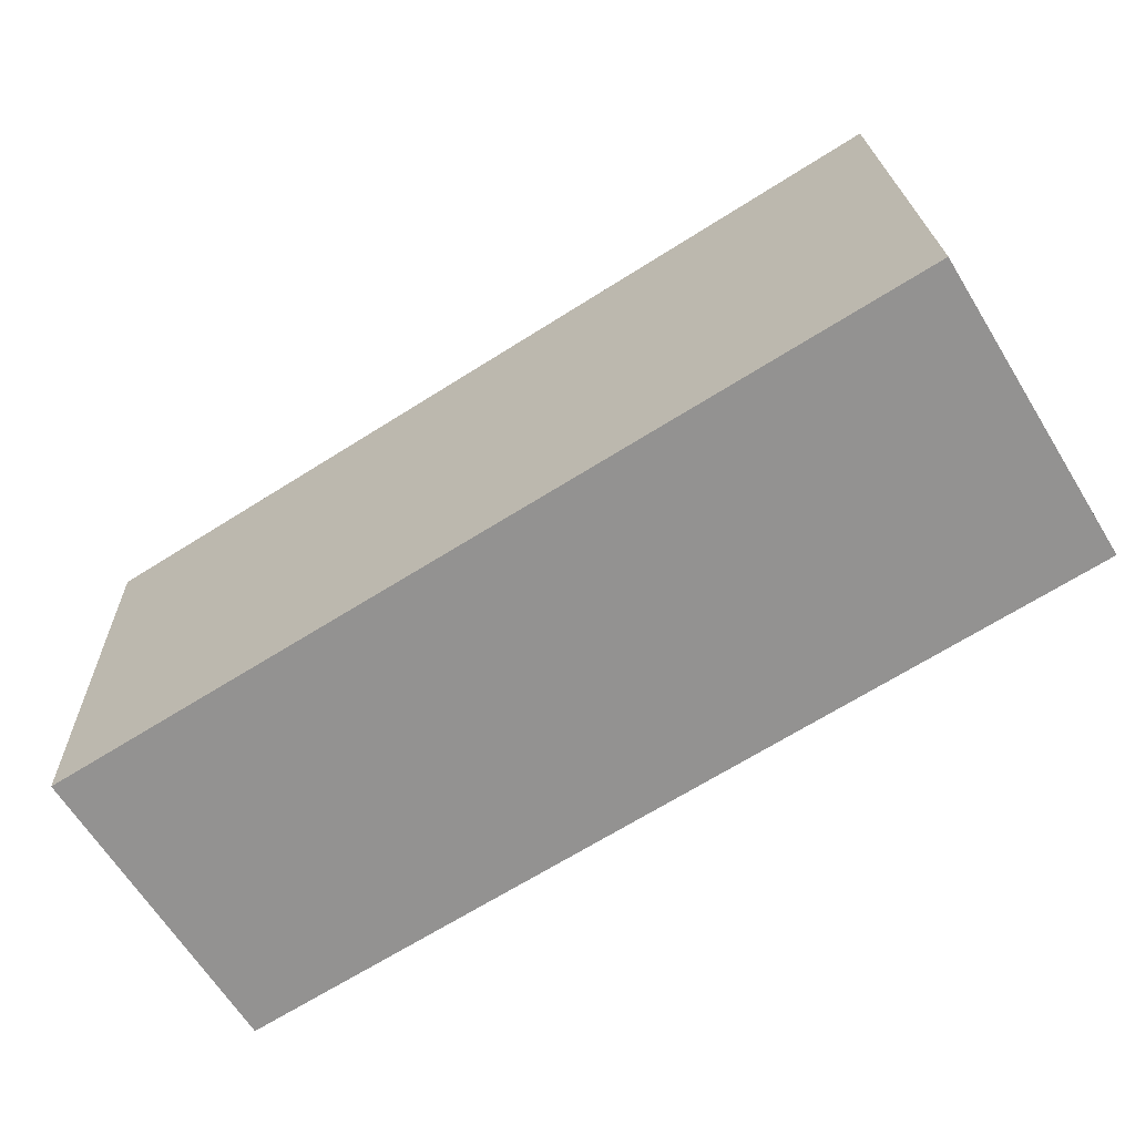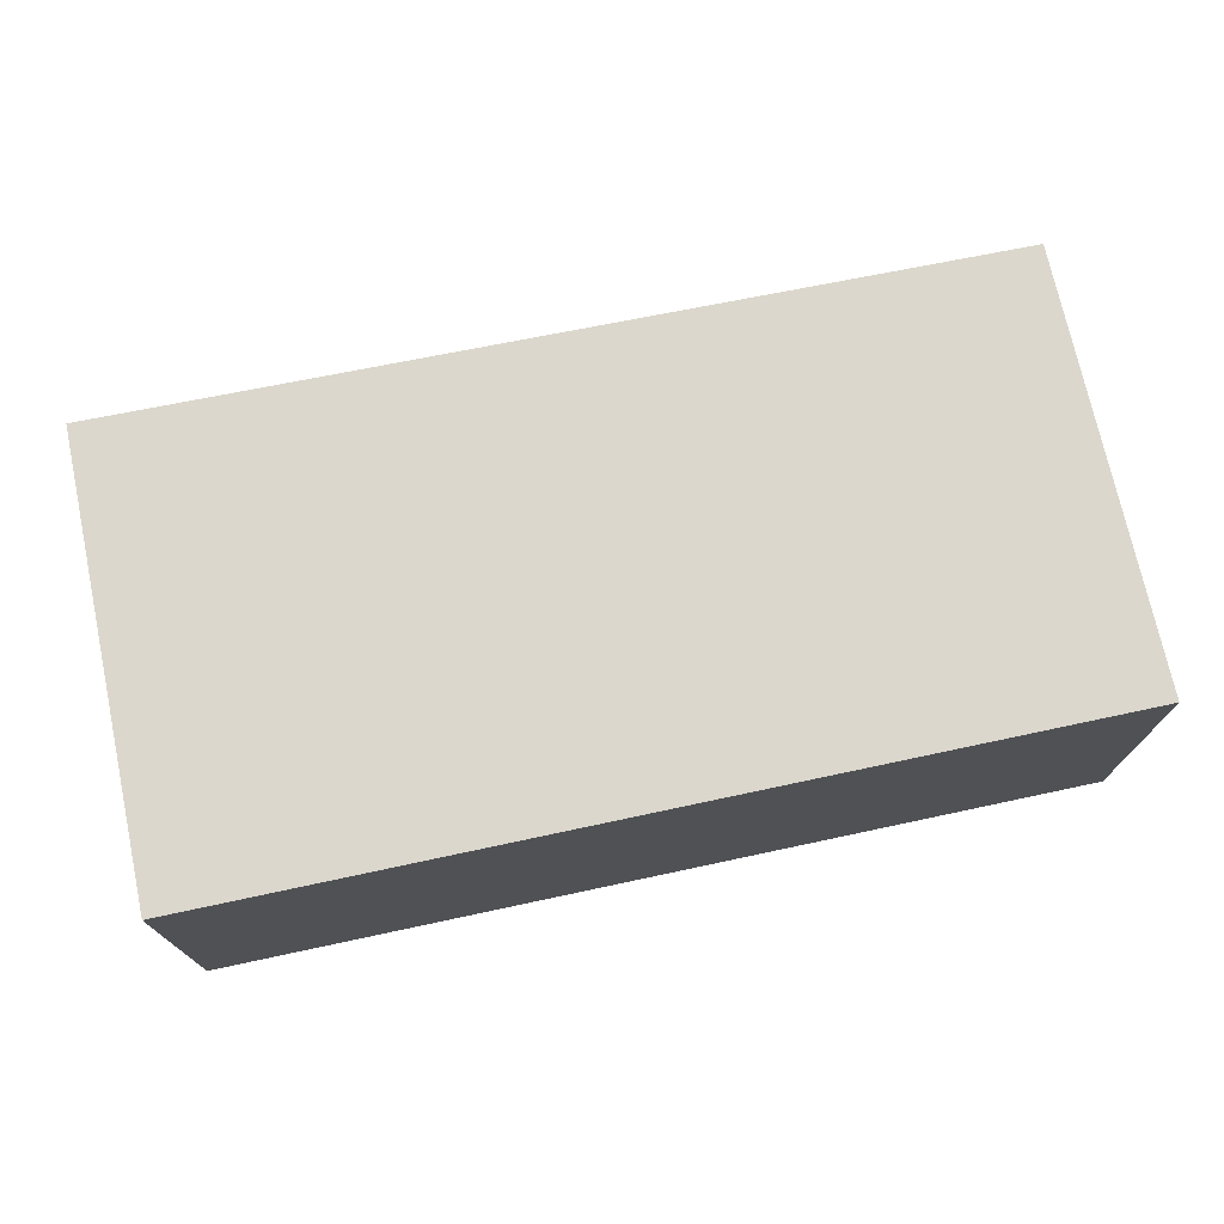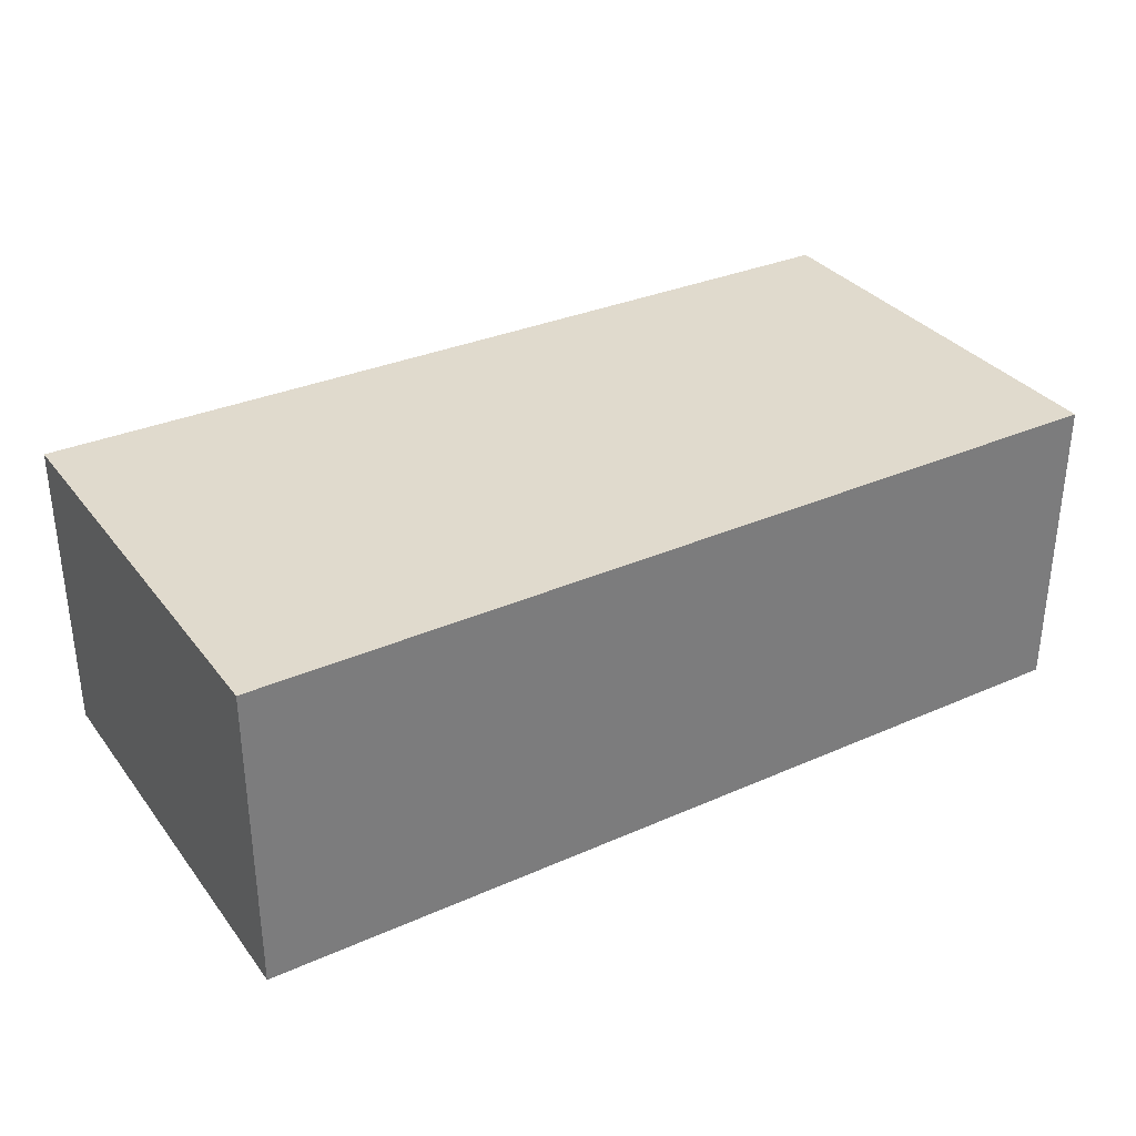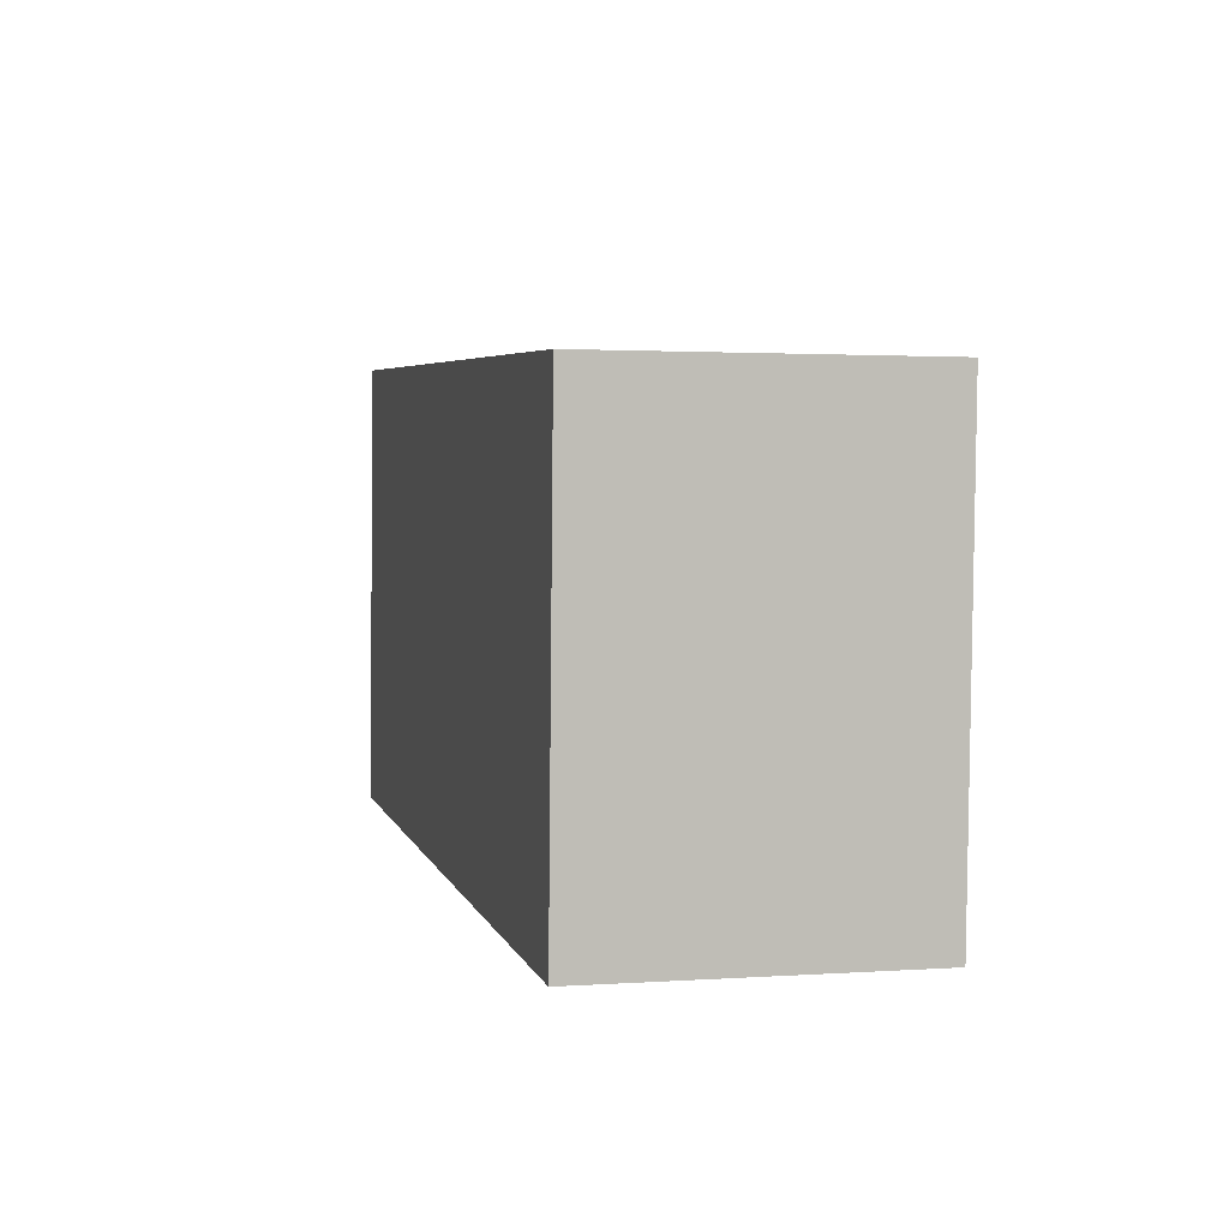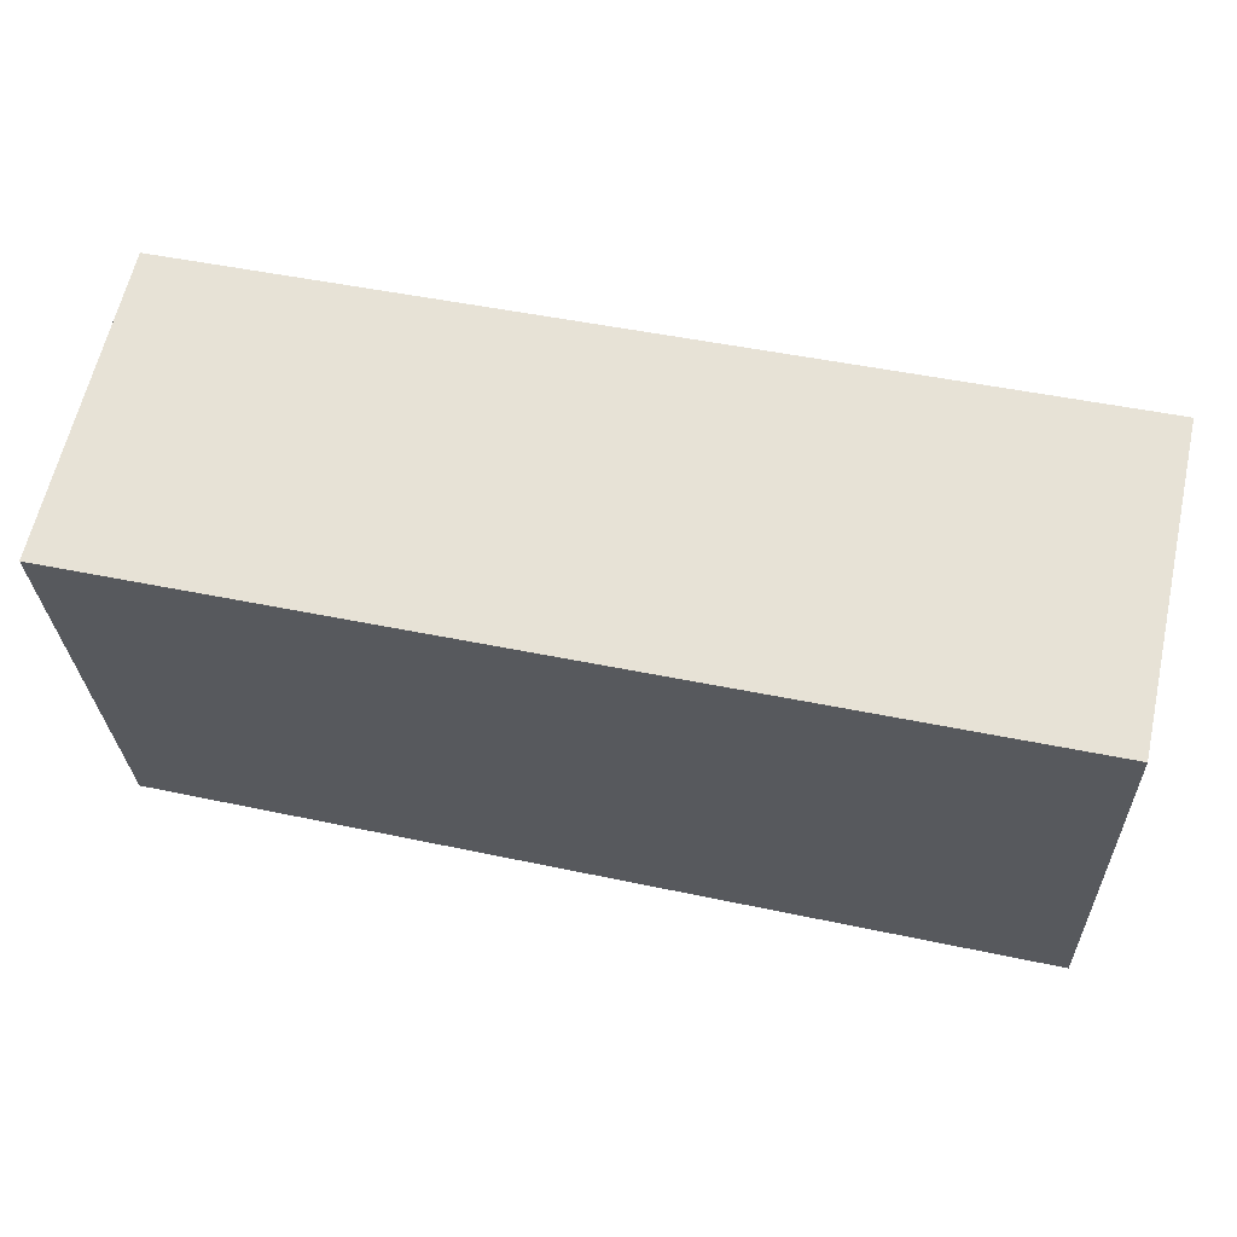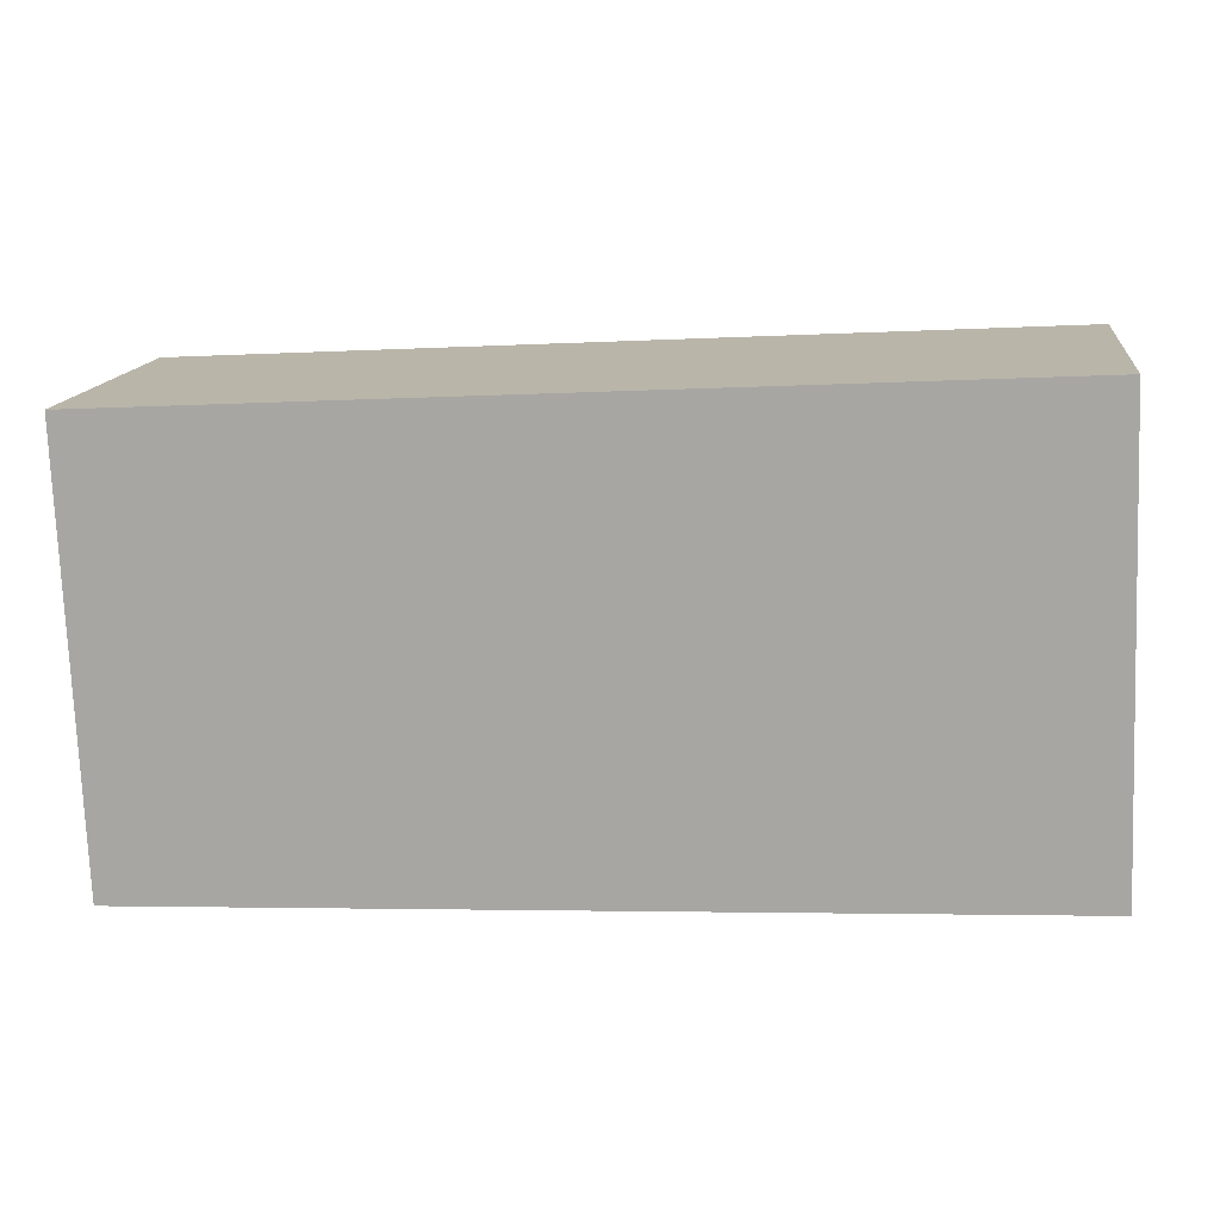
<metadata>
{"format":"obj","ext":"obj","renderer":"f3d","projection":"perspective","resolution":1024,"background":"white","views":[{"elev":-65.1,"azim":31.8,"up":"+Z"},{"elev":73.1,"azim":165.7,"up":"+Y"},{"elev":33.0,"azim":146.4,"up":"+Y"},{"elev":1.9,"azim":-103.8,"up":"+Z"},{"elev":62.5,"azim":12.7,"up":"+Z"},{"elev":14.3,"azim":7.2,"up":"+Z"}]}
</metadata>
<code>
v  0.121 2.149 -3.056
v  6.2 2.149 0.323
v  6.323 2.149 -2.812
v  0 2.149 1.316e-16
v  6.323 1.722e-16 -2.812
v  0.121 1.871e-16 -3.056
v  0 0 0
v  6.2 -1.978e-17 0.323
g defaultobject
f 1 2 3
f 2 1 4
f 5 1 3
f 1 5 6
f 6 4 1
f 4 6 7
f 7 2 4
f 2 7 8
f 8 3 2
f 3 8 5
f 5 7 6
f 7 5 8

</code>
